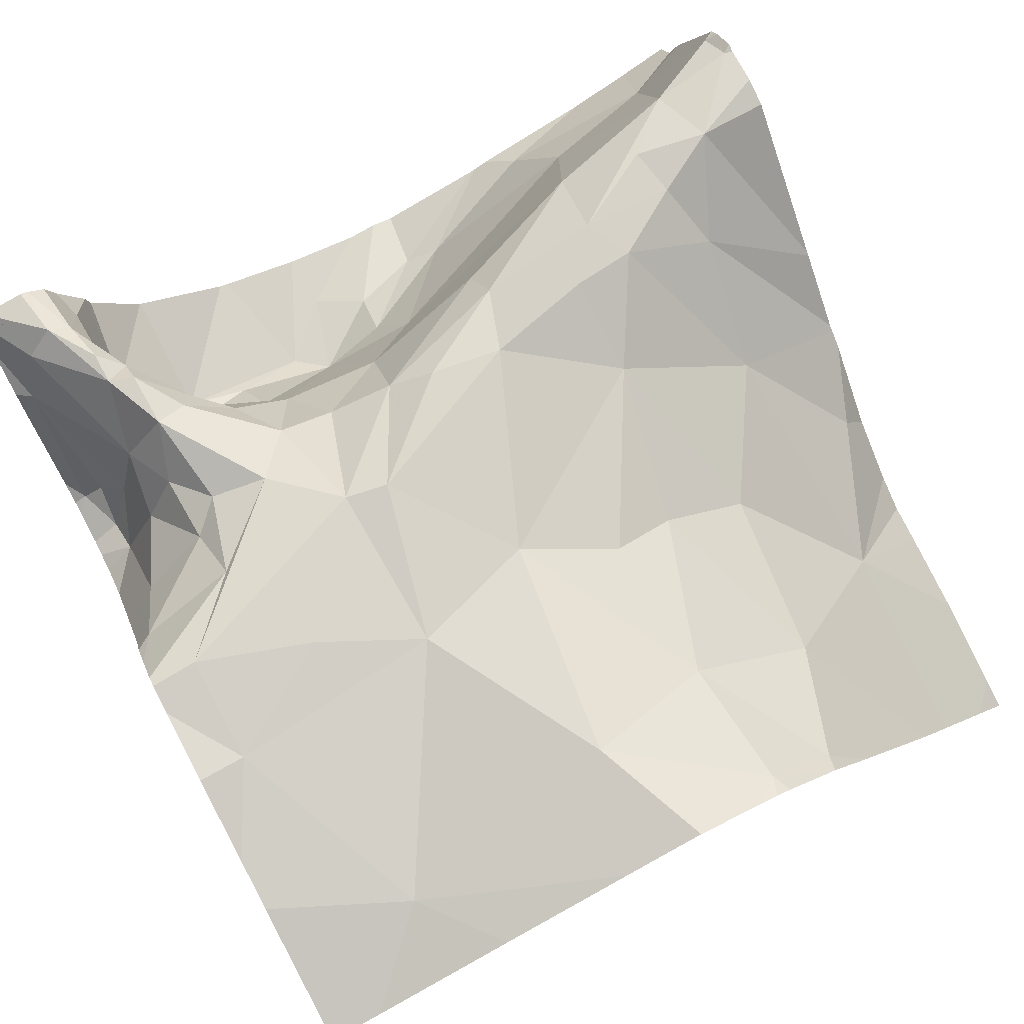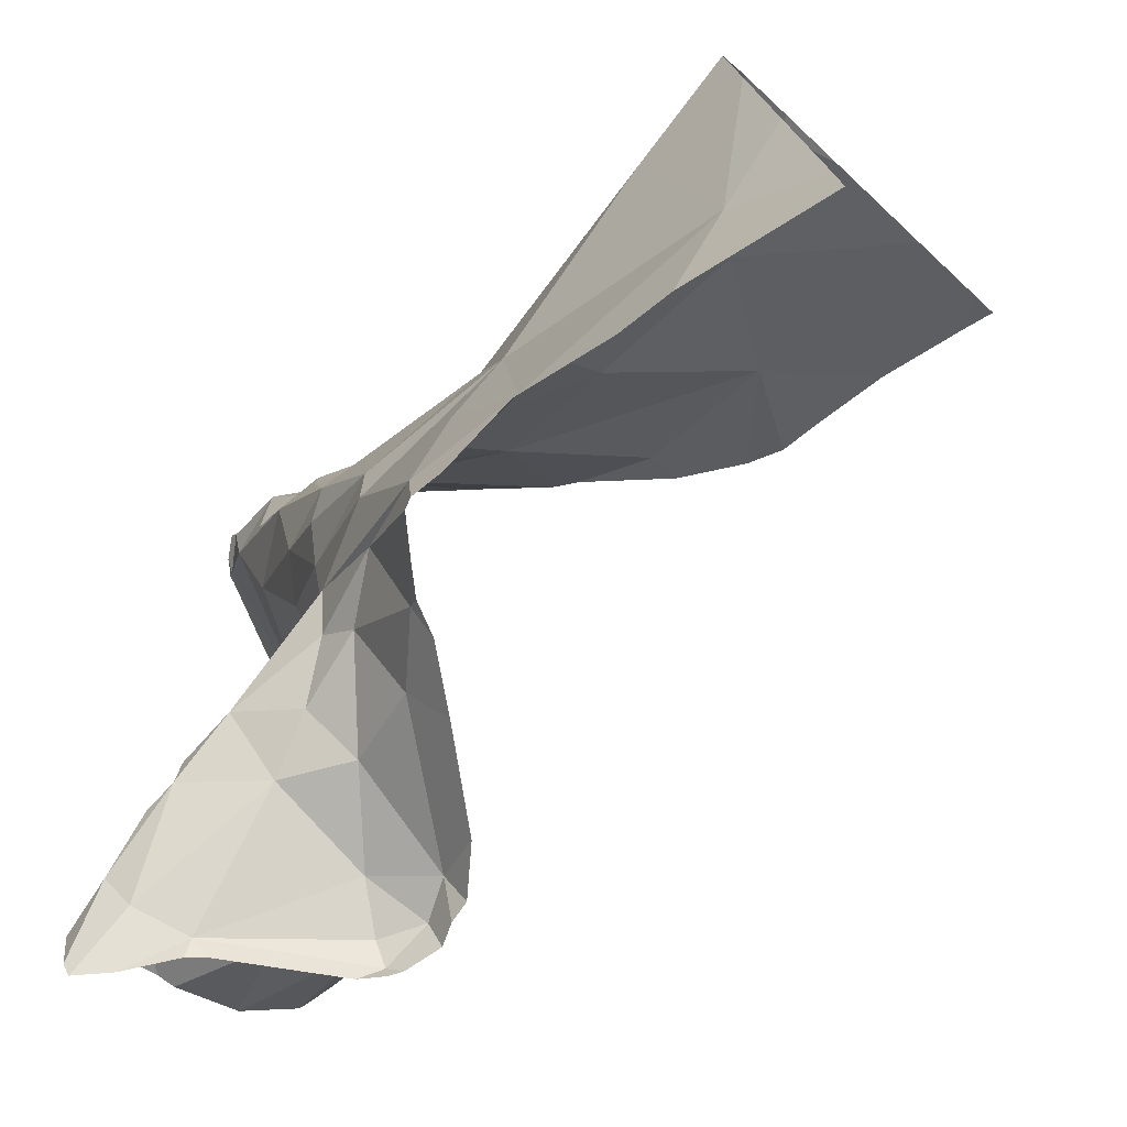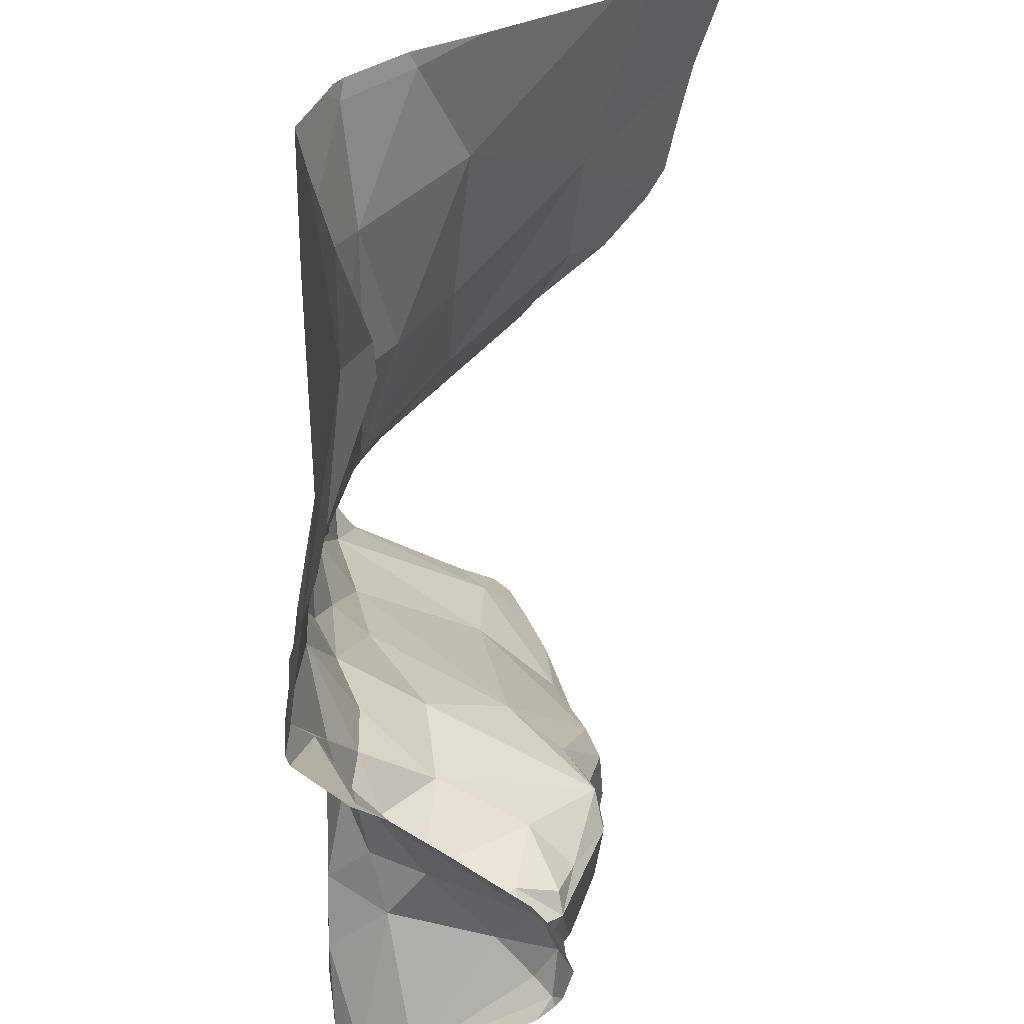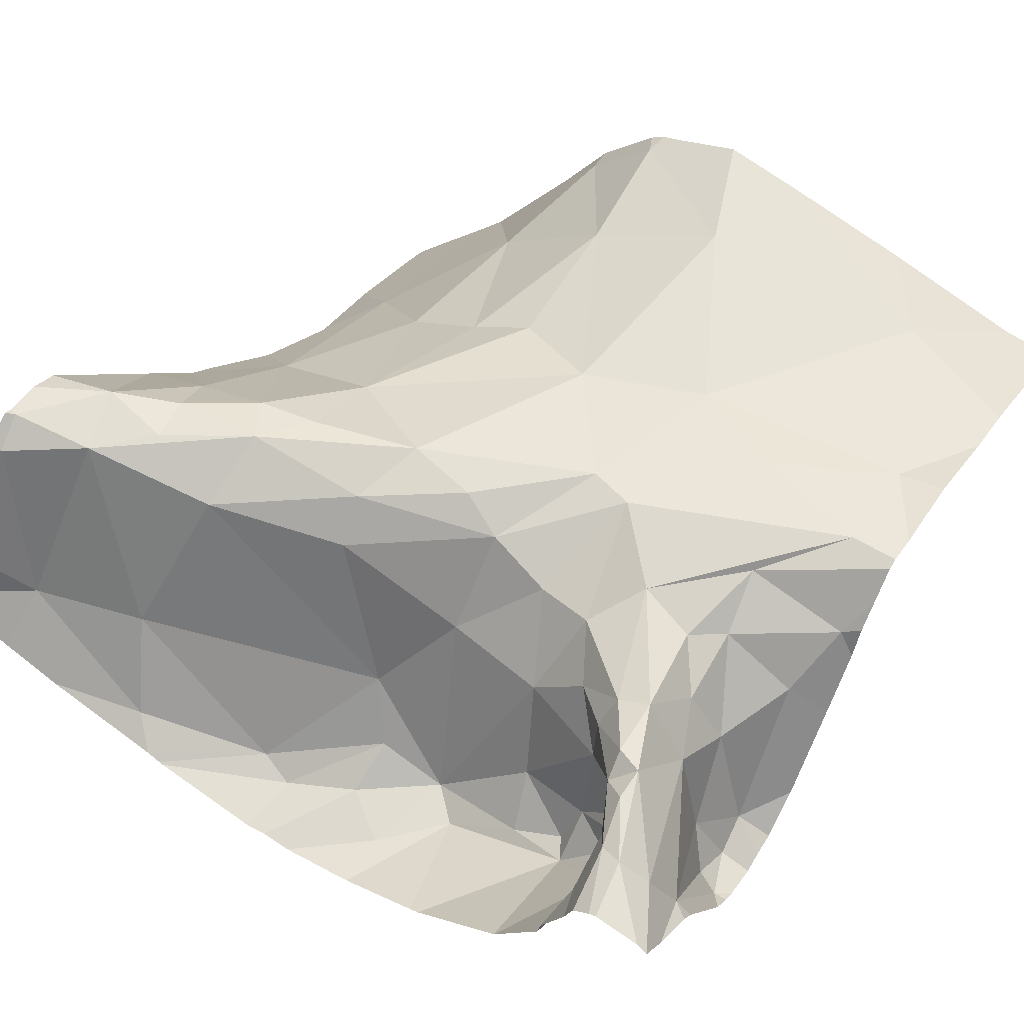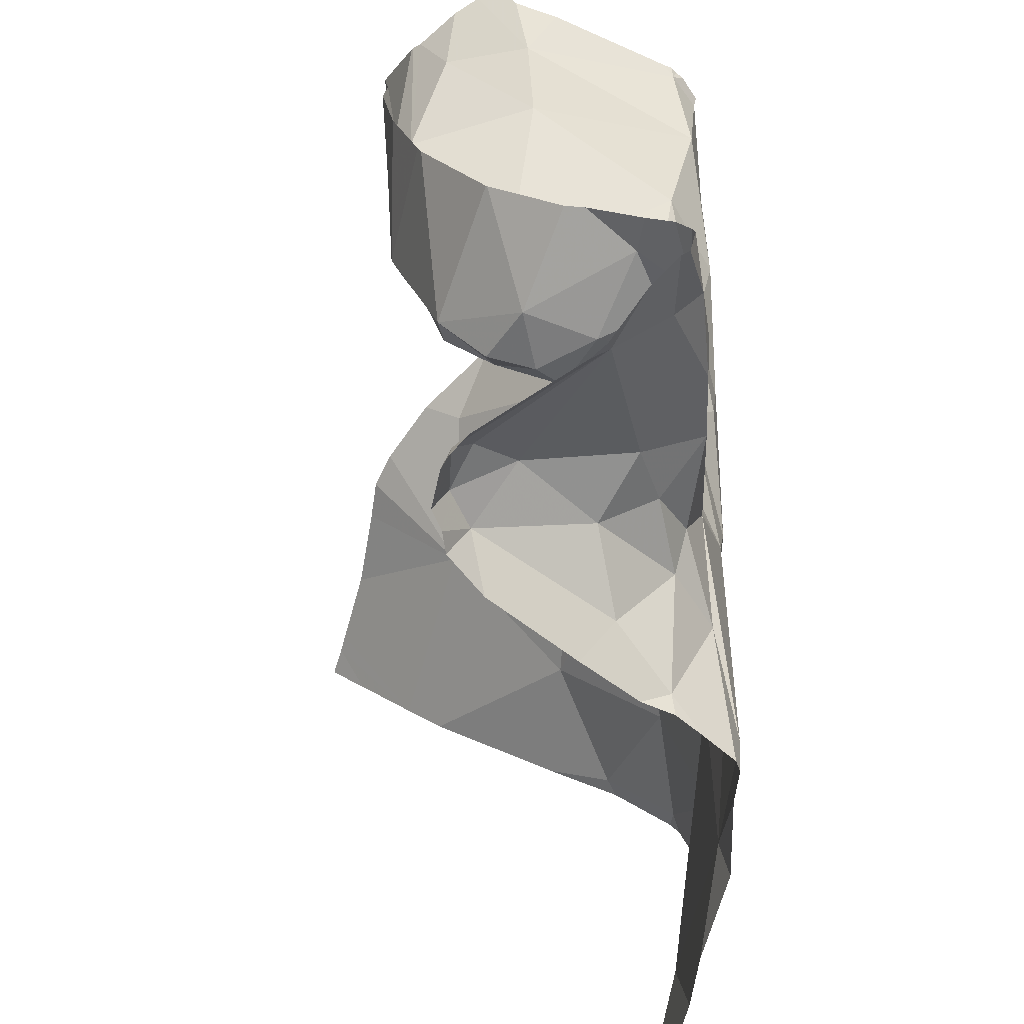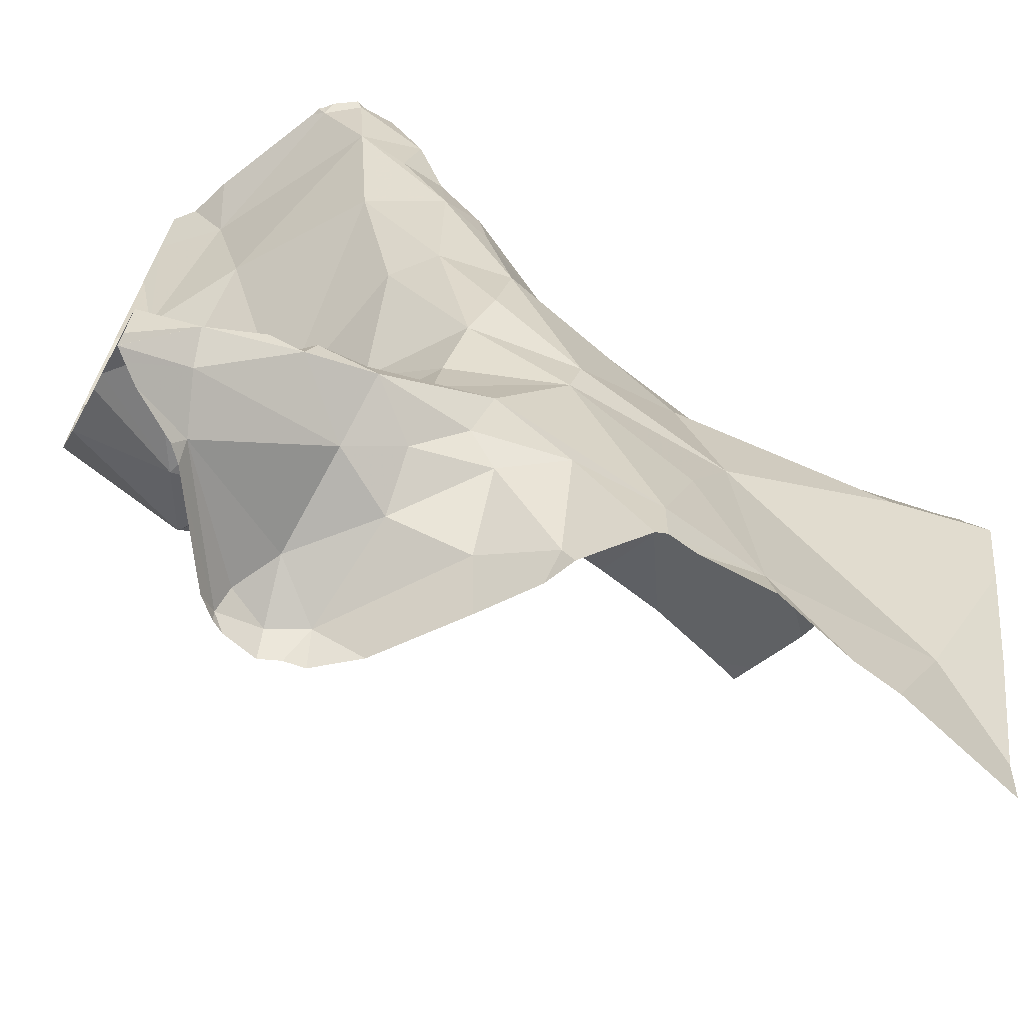
<metadata>
{"format":"obj","ext":"obj","renderer":"f3d","projection":"perspective","resolution":1024,"background":"white","views":[{"elev":74.4,"azim":62.1,"up":"+Z"},{"elev":-75.2,"azim":46.4,"up":"+Y"},{"elev":-54.3,"azim":87.1,"up":"+Y"},{"elev":53.9,"azim":-56.7,"up":"+Z"},{"elev":-64.3,"azim":-90.4,"up":"+Y"},{"elev":-68.0,"azim":-28.4,"up":"+Y"}]}
</metadata>
<code>
v -33.27 265.3 504
v -33.34 265.3 504
v -33 265.8 504
v -32.98 266 503.9
v -33.32 266.1 503.9
v -33.17 266 503.9
v -33.36 265.9 504
v -33.18 265.9 504
v -33.3 265.3 504
v -33.26 265.3 504.1
v -33.06 266.1 503.8
v -33.17 265.6 504
v -33.14 265.3 504
v -33.33 266.2 503.8
v -33.76 266.2 503.8
v -33.34 265.3 504
v -32.92 265.4 504
v -33.22 265.5 504.1
v -33.26 265.3 504.1
v -33.32 265.3 504
v -32.96 265.7 504.1
v -33.23 266.2 503.7
v -32.99 265.3 504
v -33.41 266.2 503.9
v -32.97 266.2 503.6
v -33.17 265.8 504
v -33.21 265.7 504
v -32.85 265.9 504
v -33.04 265.3 504
v -32.85 265.8 504
v -33.23 266.2 503.8
v -33.36 265.6 504.1
v -33.59 265.3 503.8
v -33.69 265.3 503.9
v -33.42 266.2 503.9
v -33.56 266.2 504
v -33.66 265.4 503.9
v -33.68 265.4 503.8
v -32.83 265.8 504.1
v -33.5 265.3 503.8
v -33.41 265.4 504
v -33.4 265.3 503.9
v -33.35 265.4 504
v -33.49 265.4 503.9
v -33.49 265.4 504
v -33.44 265.4 504
v -33.56 265.4 504
v -33.56 265.5 504
v -33.55 265.4 504
v -33.61 265.4 504
v -33.58 265.5 504
v -33.63 265.4 504
v -33.64 265.4 504
v -33.56 265.3 503.8
v -33.71 265.3 504
v -33.31 266.2 503.8
v -33.72 265.4 504
v -33.58 265.5 503.9
v -33.61 265.4 503.9
v -32.83 266.1 503.7
v -32.83 265.7 504.1
v -33.59 265.3 503.8
v -33.75 265.4 503.9
v -32.83 265.6 504.1
v -33.16 266.2 503.7
v -32.83 266.2 503.6
v -33.54 265.3 503.8
v -33.63 265.4 503.8
v -33.6 265.5 503.8
v -33.63 265.4 503.9
v -33.65 265.5 503.8
v -32.83 266.2 503.6
v -32.83 266 503.9
v -33.71 265.4 504
v -33.66 265.4 504
v -33.69 265.4 504
v -33.62 265.5 503.8
v -33.51 265.8 504
v -33.46 265.7 504
v -33.44 265.7 504.1
v -33.43 265.5 504
v -33.35 265.6 504.1
v -33.43 265.8 504.1
v -33.47 266 504.1
v -33.46 265.9 504.1
v -33.55 265.8 504
v -33.47 265.6 504
v -33.48 265.5 504
v -33.53 265.7 503.9
v -33.59 265.8 503.8
v -33.54 265.5 504
v -33.56 266.1 504.1
v -33.45 266.1 504
v -33.52 266 504.1
v -33.52 266.1 504
v -33.69 266 503.9
v -33.6 266 504
v -33.54 265.6 503.9
v -33.57 266.1 504.1
v -33.68 266.2 504
v -33.73 266.2 503.8
v -33.63 266.1 504
v -33.64 266.2 504.1
v -32.83 266.1 503.7
v -33.62 265.7 503.7
v -33.75 266 503.8
v -32.83 265.9 504
v -33.63 265.7 503.8
v -33.71 265.8 503.7
v -33.7 265.9 503.7
v -33.65 265.6 503.7
v -32.83 265.5 504
v -32.83 265.3 504
v -33.72 265.7 503.7
v -33.68 265.7 503.7
v -33.64 265.5 503.7
v -33.59 265.5 503.8
v -33.78 265.5 503.8
v -33.78 265.5 503.8
v -33.12 266.2 503.7
v -33.07 266.2 503.6
v -33.75 266.2 503.9
v -33.78 265.3 504
v -33.78 265.3 504
v -33.78 265.4 503.9
v -33.78 265.4 504
v -33.78 265.4 503.9
v -33.78 265.3 504
v -33.78 265.6 503.7
v -33.78 265.4 504
v -33.78 266.2 503.8
v -33.78 266 503.7
v -33.78 266.1 503.8
v -33.78 265.9 503.7
v -33.78 266 503.7
v -33.78 265.6 503.7
v -33.78 265.8 503.7
v -33.78 265.7 503.7
v -33.78 265.7 503.7
v -33.78 265.8 503.7
v -33.78 265.8 503.7
v -32.83 265.9 504
v -32.83 265.8 504
v -33.34 266.2 503.8
v -33.23 265.3 504
v -33.14 265.3 504
v -33.69 265.3 503.9
v -33.61 265.3 503.8
v -33.45 265.3 503.8
v -33.49 265.3 503.8
v -33.59 265.3 503.8
v -33.58 265.3 503.8
v -33.38 265.3 503.9
v -33.75 265.3 503.9
v -33.7 265.3 503.9
v -33.52 265.3 503.8
v -33.54 265.3 503.8
v -32.83 265.3 504
v -33.77 265.3 504
v -33.78 265.3 504
v -33.78 265.3 504
v -33.78 265.3 504
v -32.95 265.3 504
v -33.69 266.2 504
v -33.6 266.2 504.1
v -33.68 266.2 504
v -33.67 266.2 504
v -33.64 266.2 504.1
v -33.68 266.2 504
v -33.65 266.2 504.1
v -33.75 266.2 503.9
v -32.86 266.2 503.6
v -32.89 266.2 503.6
v -33.78 266.2 503.8
f 4 8 3
f 6 11 5
f 7 8 6
f 28 4 3
f 168 103 165
f 5 7 6
f 6 8 4
f 11 4 104
f 4 11 6
f 7 26 8
f 19 43 1
f 17 12 13
f 12 18 13
f 167 100 103
f 17 13 29
f 146 13 145
f 19 13 18
f 13 19 10
f 21 17 64
f 12 17 21
f 19 18 32
f 27 21 3
f 166 100 167
f 30 21 61
f 27 26 7
f 27 12 21
f 12 27 82
f 30 28 3
f 145 13 10
f 107 30 142
f 30 3 21
f 8 26 3
f 25 60 173
f 4 28 73
f 5 31 56
f 31 11 65
f 26 27 3
f 5 11 31
f 165 92 36
f 18 12 32
f 55 34 47
f 33 34 147
f 33 62 34
f 63 37 38
f 38 71 118
f 164 100 169
f 38 37 70
f 5 84 7
f 24 93 144
f 92 95 93
f 42 40 149
f 41 42 16
f 44 42 41
f 81 46 43
f 1 16 9
f 43 41 16
f 44 41 45
f 41 46 45
f 2 42 153
f 91 51 48
f 46 41 43
f 51 58 53
f 49 52 47
f 34 54 47
f 52 75 57
f 81 48 49
f 49 48 50
f 48 51 50
f 49 50 52
f 50 53 52
f 53 37 76
f 53 59 37
f 47 54 44
f 47 45 49
f 47 44 45
f 144 93 14
f 74 76 63
f 57 55 52
f 58 59 53
f 75 53 74
f 151 33 148
f 52 55 47
f 34 62 54
f 125 38 127
f 68 69 71
f 70 59 69
f 124 74 128
f 35 92 93
f 156 67 157
f 67 33 152
f 40 54 67
f 68 70 69
f 77 71 69
f 150 40 156
f 161 123 162
f 71 38 68
f 89 90 105
f 38 70 68
f 52 53 75
f 74 63 126
f 53 76 74
f 54 62 67
f 63 76 37
f 71 77 116
f 78 83 94
f 79 80 78
f 78 86 79
f 80 79 82
f 43 19 81
f 81 49 46
f 49 45 46
f 32 81 19
f 82 32 12
f 83 80 82
f 82 27 83
f 7 84 85
f 32 87 88
f 83 27 7
f 83 78 80
f 94 85 84
f 87 79 89
f 97 86 78
f 88 87 98
f 32 82 79
f 79 87 32
f 90 89 86
f 96 97 102
f 101 102 100
f 81 88 48
f 88 91 48
f 93 5 14
f 95 99 94
f 35 93 24
f 95 94 84
f 103 102 92
f 96 90 97
f 91 98 58
f 98 117 58
f 91 88 98
f 86 89 79
f 99 102 94
f 122 100 164
f 102 99 92
f 103 92 165
f 92 99 95
f 102 97 94
f 78 94 97
f 58 51 91
f 74 57 75
f 93 84 5
f 51 53 50
f 98 89 105
f 98 87 89
f 83 85 94
f 101 96 102
f 59 70 37
f 149 40 150
f 106 96 101
f 36 92 35
f 106 101 131
f 110 96 106
f 134 110 135
f 129 111 136
f 109 115 108
f 148 33 147
f 110 109 108
f 147 34 155
f 114 105 115
f 108 90 110
f 69 59 58
f 23 17 29
f 137 115 141
f 105 108 115
f 116 77 117
f 117 98 105
f 105 111 116
f 40 42 44
f 54 40 44
f 116 117 105
f 90 96 110
f 32 88 81
f 67 62 33
f 105 114 111
f 116 111 71
f 115 109 140
f 117 77 69
f 110 106 132
f 111 114 138
f 102 103 100
f 117 69 58
f 84 93 95
f 86 97 90
f 167 103 170
f 90 108 105
f 7 85 83
f 143 30 39
f 29 13 146
f 122 101 100
f 118 71 129
f 119 38 118
f 142 30 143
f 154 55 159
f 39 30 61
f 160 57 161
f 123 57 124
f 60 72 172
f 9 16 20
f 124 57 74
f 125 63 38
f 126 63 125
f 15 101 171
f 61 21 64
f 127 38 119
f 10 19 1
f 128 74 130
f 64 17 112
f 129 71 111
f 1 43 16
f 130 74 126
f 131 101 15
f 60 11 104
f 132 106 133
f 104 4 73
f 133 106 131
f 134 109 110
f 107 28 30
f 2 16 42
f 135 110 132
f 14 5 56
f 136 111 139
f 73 28 107
f 137 114 115
f 138 114 137
f 113 17 23
f 22 31 65
f 139 111 138
f 140 109 134
f 20 16 2
f 112 17 113
f 141 115 140
f 152 33 151
f 153 42 149
f 154 34 55
f 56 31 22
f 155 34 154
f 65 11 120
f 156 40 67
f 120 11 121
f 157 67 152
f 158 113 163
f 159 55 160
f 160 55 57
f 161 57 123
f 121 11 25
f 25 11 60
f 163 113 23
f 169 100 166
f 170 103 168
f 171 101 122
f 172 72 66
f 173 60 172
f 174 131 15

</code>
